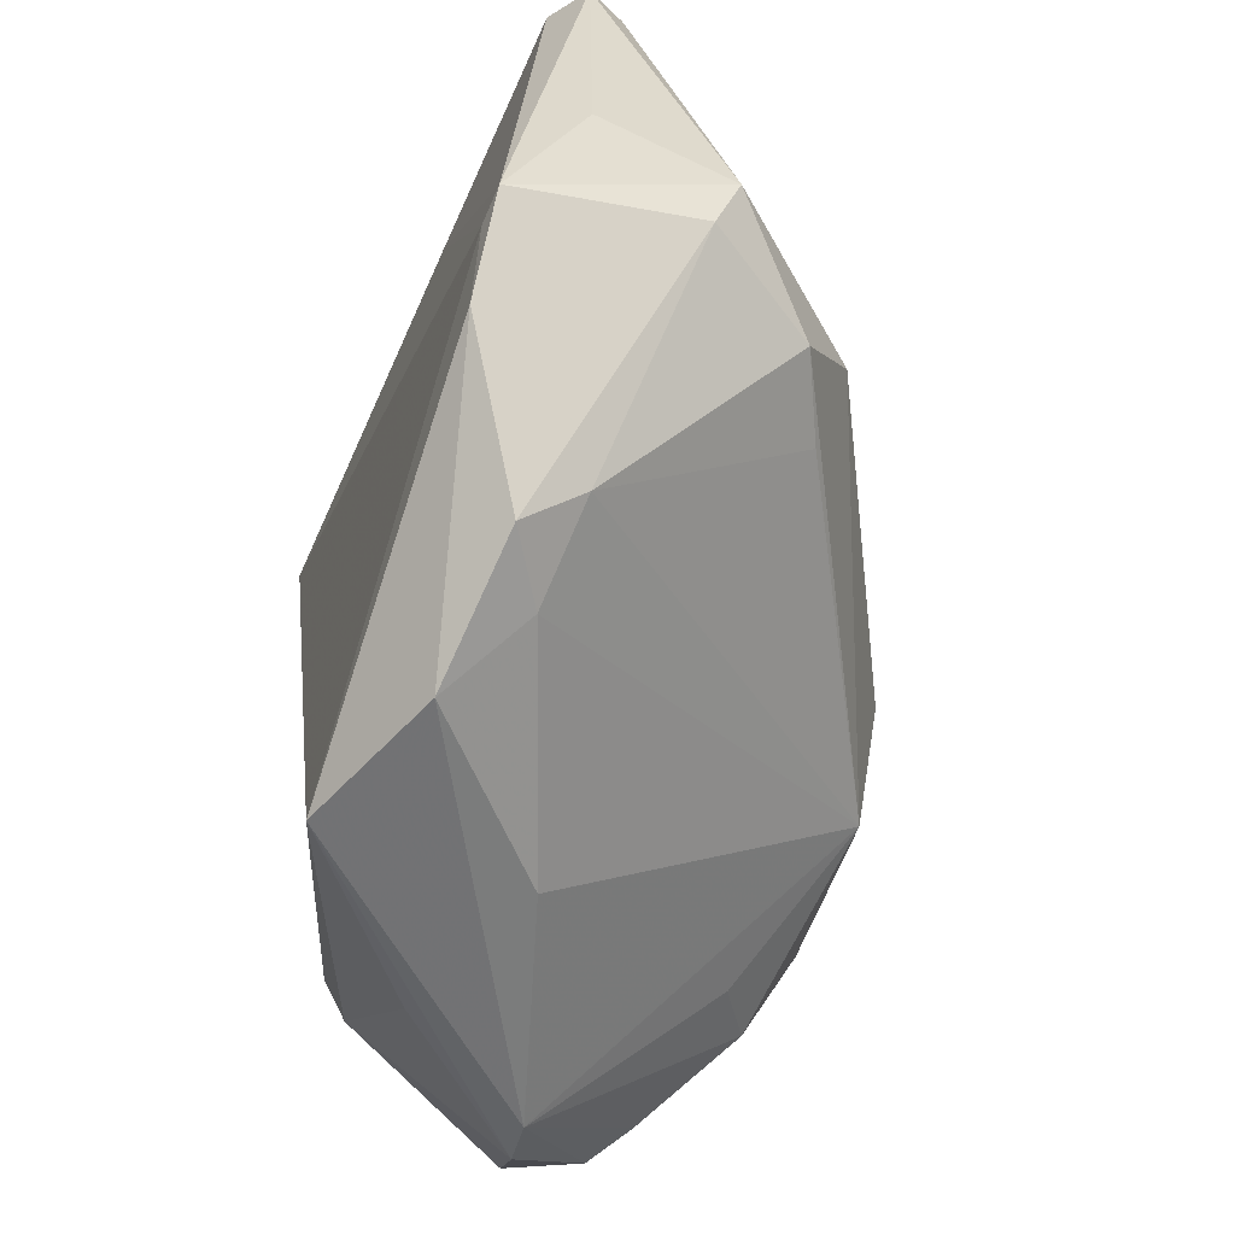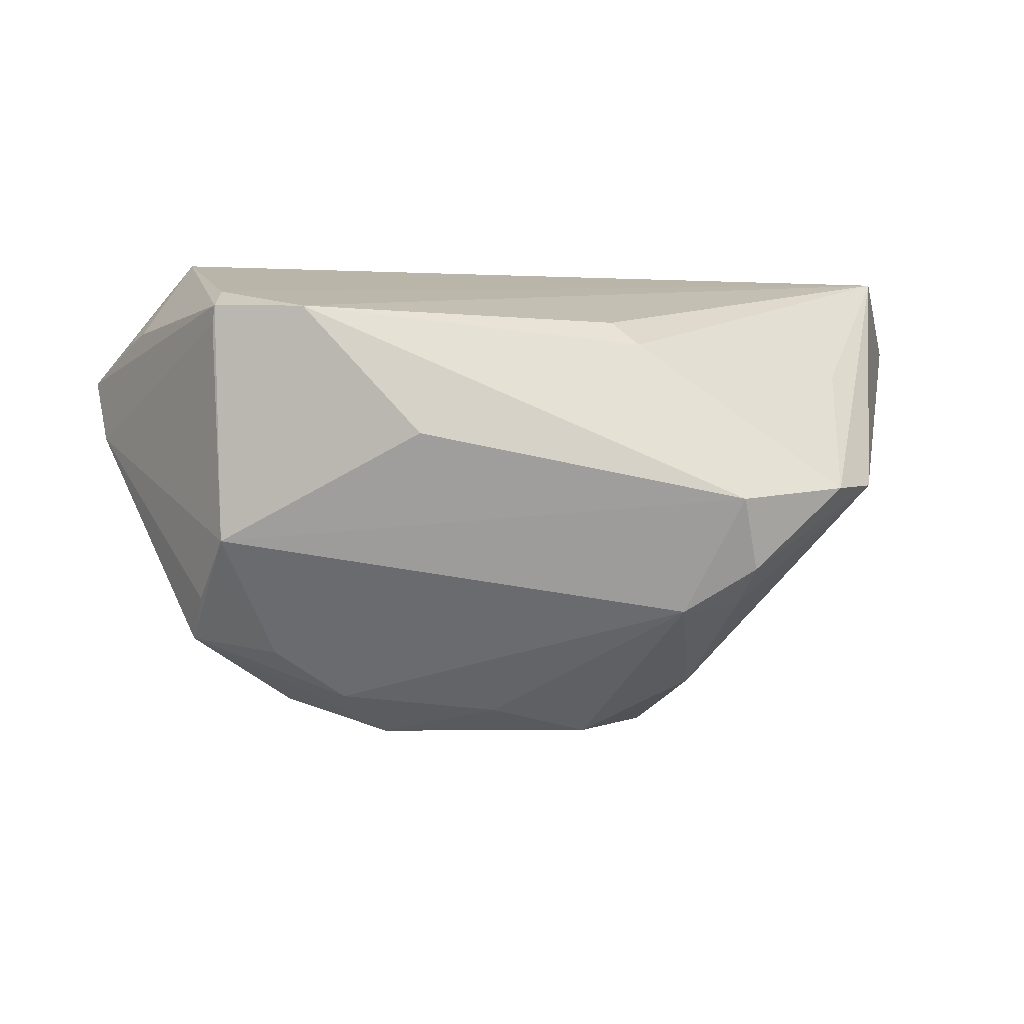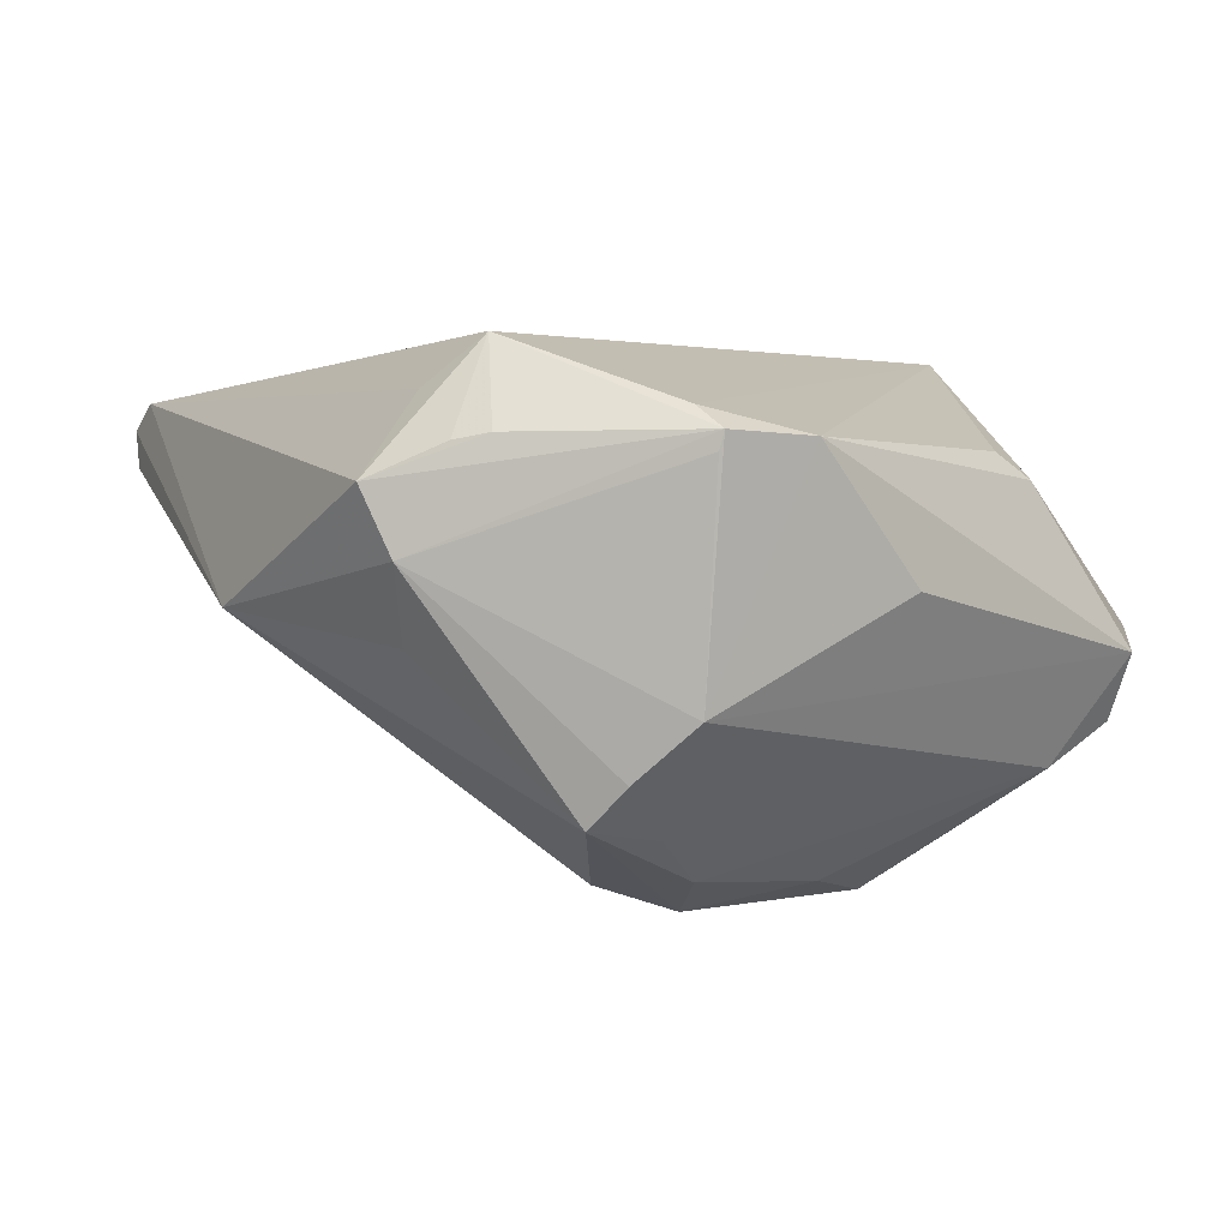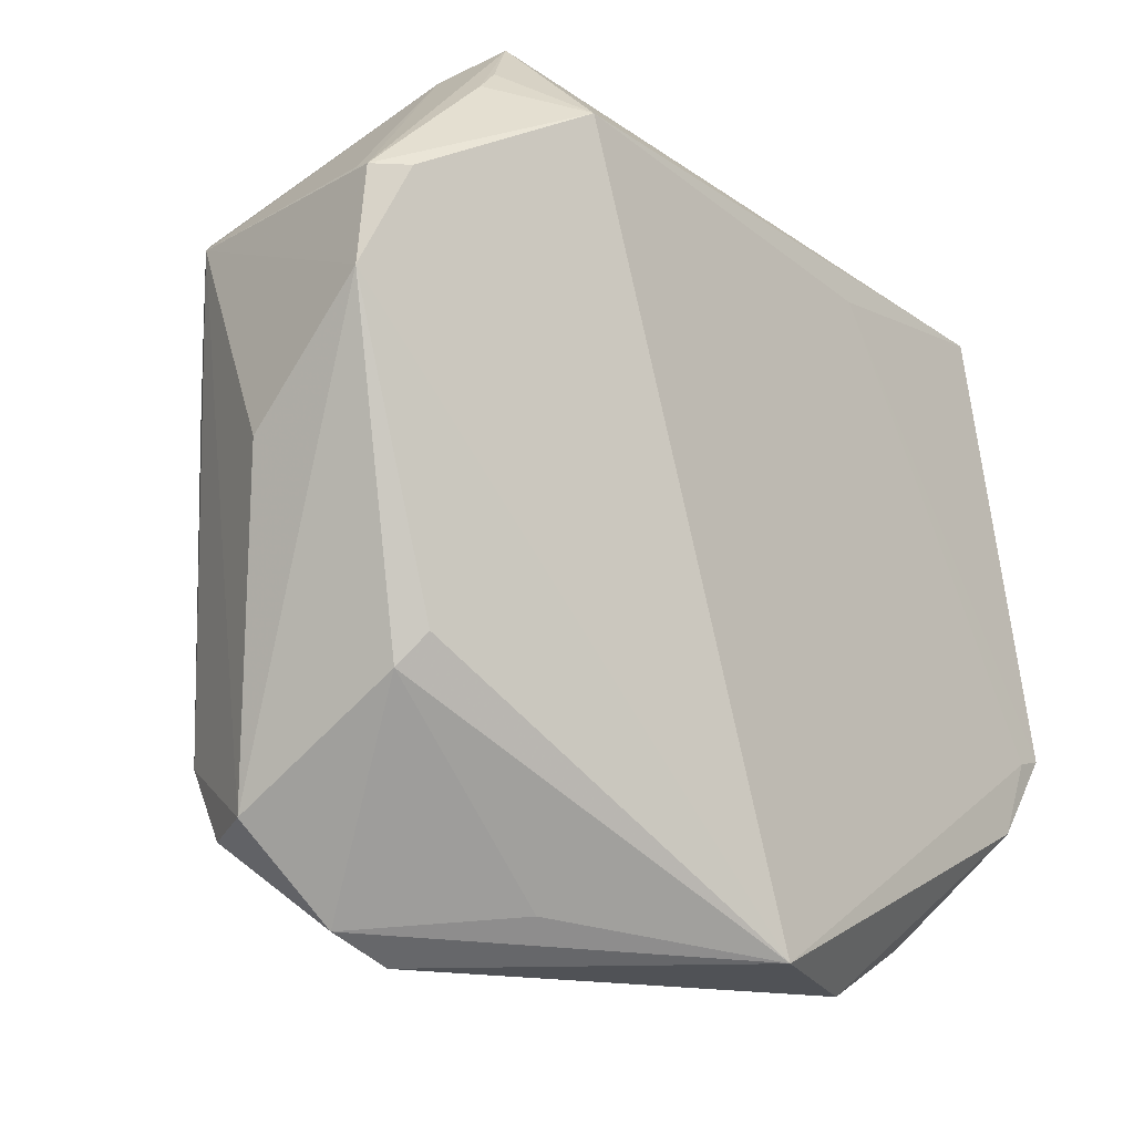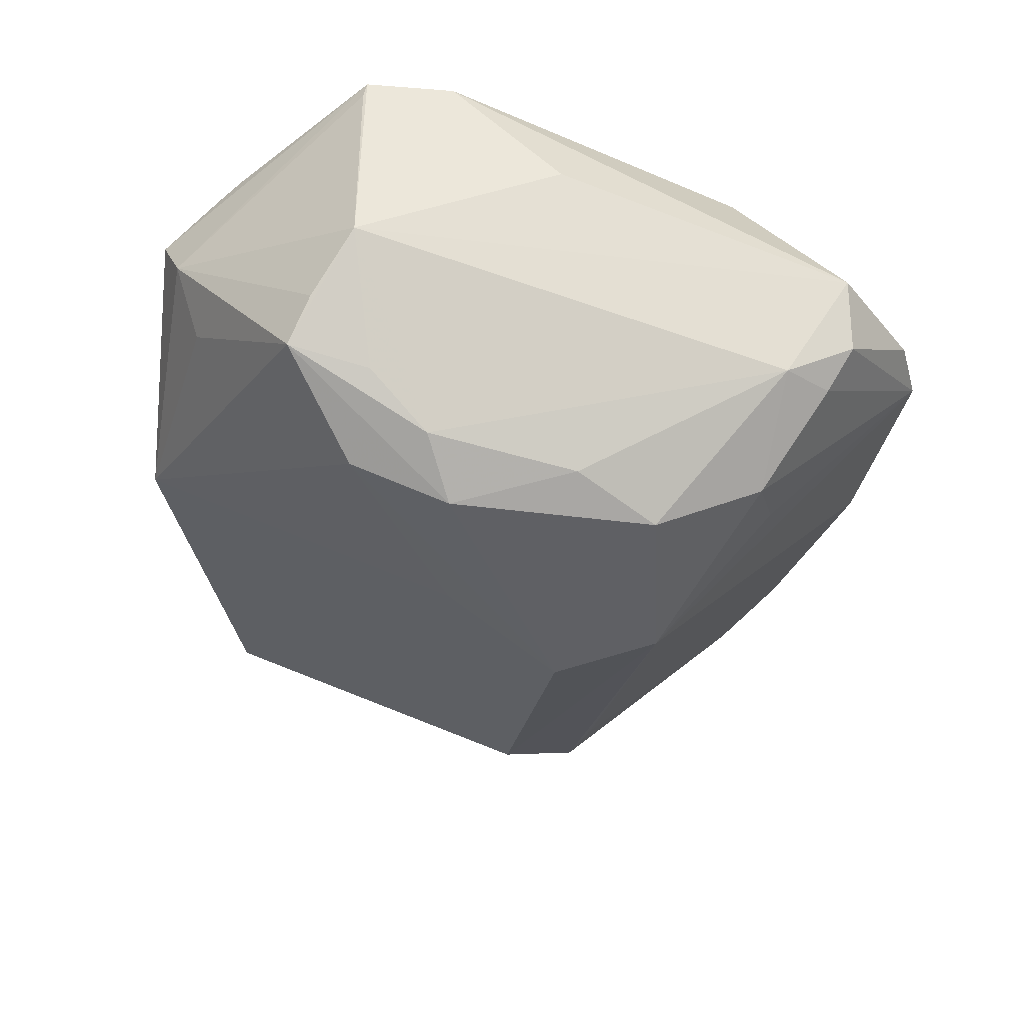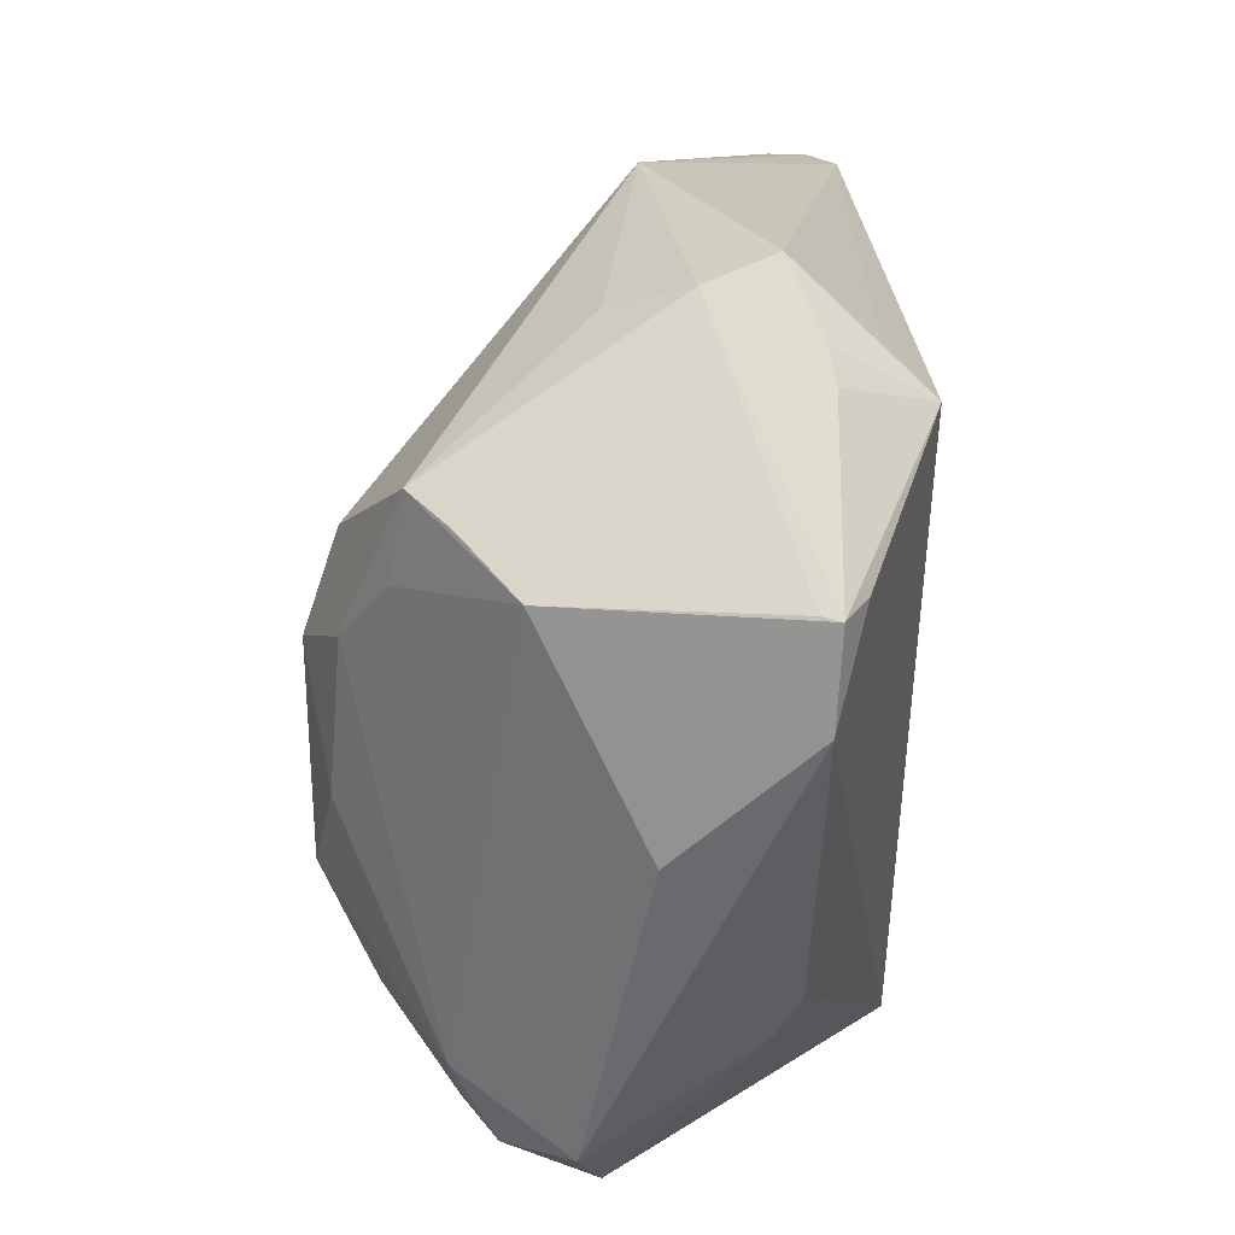
<metadata>
{"format":"obj","ext":"obj","renderer":"f3d","projection":"perspective","resolution":1024,"background":"white","views":[{"elev":-56.4,"azim":70.5,"up":"+Y"},{"elev":-5.3,"azim":-78.5,"up":"+Z"},{"elev":2.8,"azim":-125.4,"up":"+Z"},{"elev":-17.9,"azim":-48.7,"up":"+Y"},{"elev":-48.3,"azim":-96.8,"up":"+Z"},{"elev":25.6,"azim":-89.3,"up":"+Y"}]}
</metadata>
<code>
v -0.02278 -0.01427 -0.03626
v 0.05736 0.0005371 0.01532
v -0.03762 -0.02894 -0.02234
v 0.04786 -0.01389 -0.01
v 0.05345 0.03658 0.01082
v -0.03534 0.02198 -0.02673
v 0.02191 -0.05007 0.0172
v 0.02329 0.03217 0.02121
v -0.05032 0.01428 0.01351
v 0.00566 -0.005668 -0.03474
v -0.04557 0.02591 0.01652
v -0.03787 -0.02046 0.0124
v 0.05779 -0.005469 0.000407
v -0.03639 0.03212 -0.02494
v -0.02134 0.04169 0.01836
v -0.03313 0.0407 0.0139
v -0.02408 -0.05007 -0.00639
v -0.0234 0.01104 -0.03638
v -0.04048 0.02986 -0.02025
v 0.005469 0.04982 -0.004158
v 0.05654 -0.01276 0.002847
v -0.02812 -0.004017 -0.03378
v 0.02916 -0.04362 0.01033
v 0.0559 0.03575 0.01537
v 0.03836 -0.01541 -0.01428
v -0.0343 -0.03477 -0.02144
v 0.05603 -0.01839 0.02359
v -0.04646 0.02535 -0.01381
v -0.01731 -0.04545 0.008138
v -0.04256 -0.03678 -0.00958
v 0.04171 -0.003659 -0.01703
v -0.03822 -0.03752 -0.01749
v -0.02677 0.048 0.001459
v 0.03714 -0.04267 0.01501
v 0.05212 -0.01942 0.02395
v 0.05143 0.03598 0.01869
v -0.0306 0.0145 -0.03207
v 0.03897 -0.03704 0.008732
v -0.0263 0.0367 0.02395
v -0.02445 -0.0276 -0.03008
v 0.004479 -0.04929 0.02395
v -0.03133 -0.04707 -0.007404
v -0.02255 0.04439 -0.007362
v -0.04922 0.02577 0.01194
v -0.03016 0.04358 0.01312
v -0.001183 -0.01792 -0.03473
v -0.03965 -0.02404 0.009321
v 0.04874 -0.02841 0.02358
v -0.002197 0.009101 -0.03035
v -0.02407 0.05042 0.009162
v -0.02475 0.02341 -0.03225
v 0.002885 -0.04859 0.001297
v -0.04928 0.0002794 -0.001839
v -0.01674 -0.03065 -0.02546
v -0.04965 0.02538 0.01408
f 48 34 27
f 27 34 21
f 38 21 34
f 4 21 38
f 35 39 41
f 35 48 27
f 41 48 35
f 29 42 41
f 46 4 25
f 25 38 46
f 4 38 25
f 6 37 28
f 51 10 18
f 31 4 46
f 46 10 31
f 49 10 51
f 49 31 10
f 27 36 8
f 8 36 39
f 8 35 27
f 39 35 8
f 28 30 53
f 53 9 28
f 30 9 53
f 39 50 45
f 20 49 51
f 20 50 36
f 5 31 20
f 31 49 20
f 39 36 15
f 15 50 39
f 36 50 15
f 46 38 23
f 23 52 46
f 23 38 34
f 7 48 41
f 34 48 7
f 7 23 34
f 52 23 7
f 32 42 30
f 54 40 46
f 5 20 24
f 24 20 36
f 24 36 27
f 27 2 24
f 13 21 4
f 13 31 5
f 4 31 13
f 5 24 13
f 13 24 2
f 27 21 13
f 13 2 27
f 46 40 1
f 1 10 46
f 1 18 10
f 28 9 55
f 14 20 51
f 37 6 14
f 14 6 28
f 28 19 14
f 51 18 14
f 14 18 37
f 40 54 17
f 17 26 40
f 42 32 17
f 32 26 17
f 52 7 17
f 46 52 17
f 17 54 46
f 41 42 17
f 17 7 41
f 47 9 30
f 42 29 47
f 47 29 41
f 30 42 47
f 37 18 22
f 18 1 22
f 28 55 44
f 16 45 50
f 50 55 16
f 39 45 16
f 16 55 39
f 39 55 11
f 11 55 9
f 41 39 11
f 11 9 41
f 50 20 33
f 33 14 19
f 33 19 28
f 28 44 33
f 33 55 50
f 33 44 55
f 3 26 32
f 3 22 1
f 3 1 40
f 40 26 3
f 3 30 28
f 3 32 30
f 28 37 3
f 37 22 3
f 41 9 12
f 12 47 41
f 9 47 12
f 20 14 43
f 43 33 20
f 14 33 43

</code>
